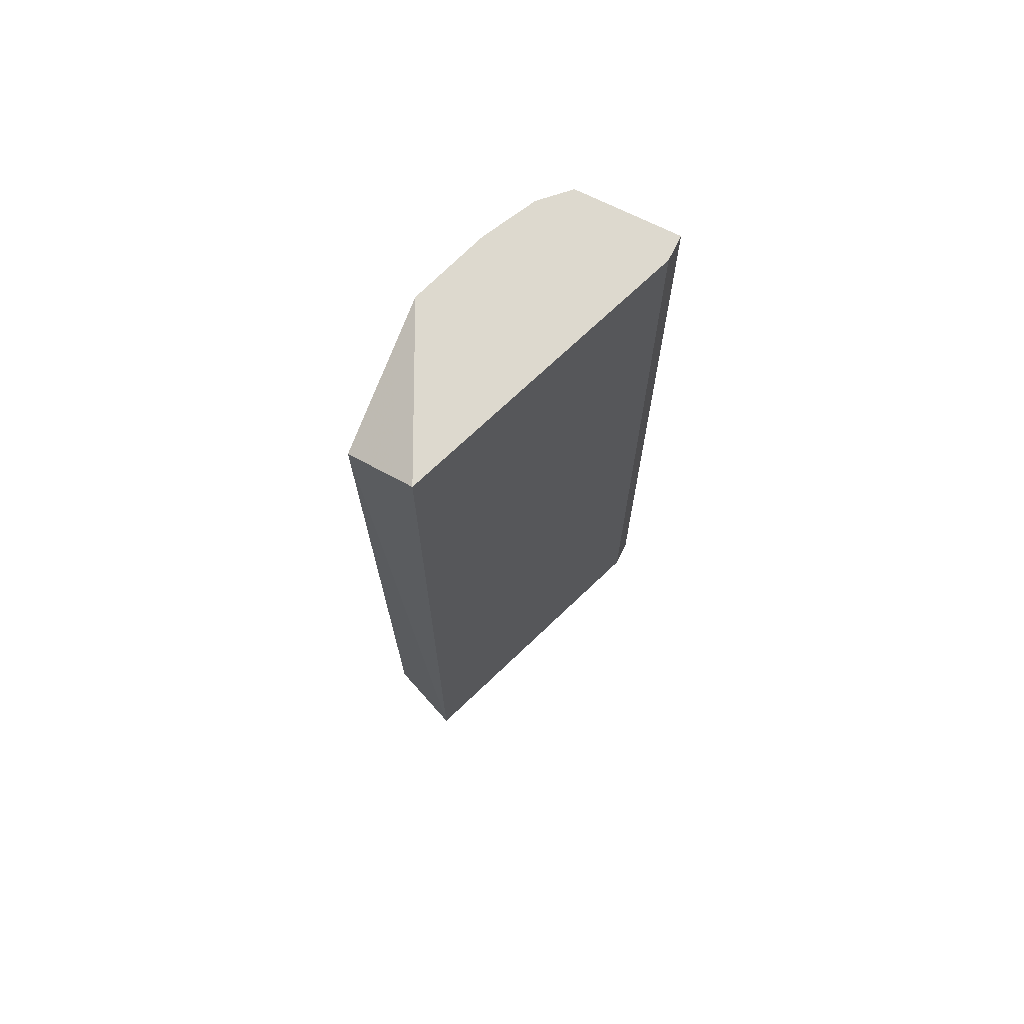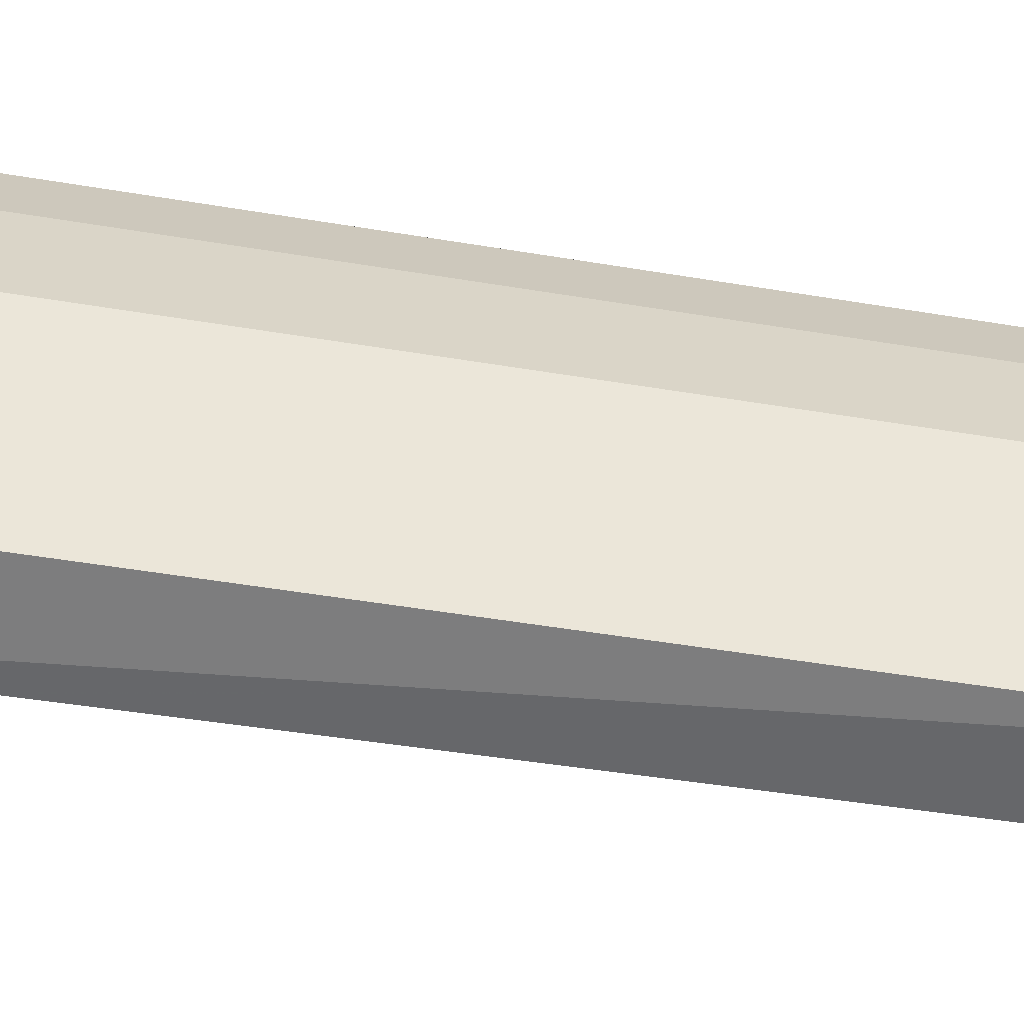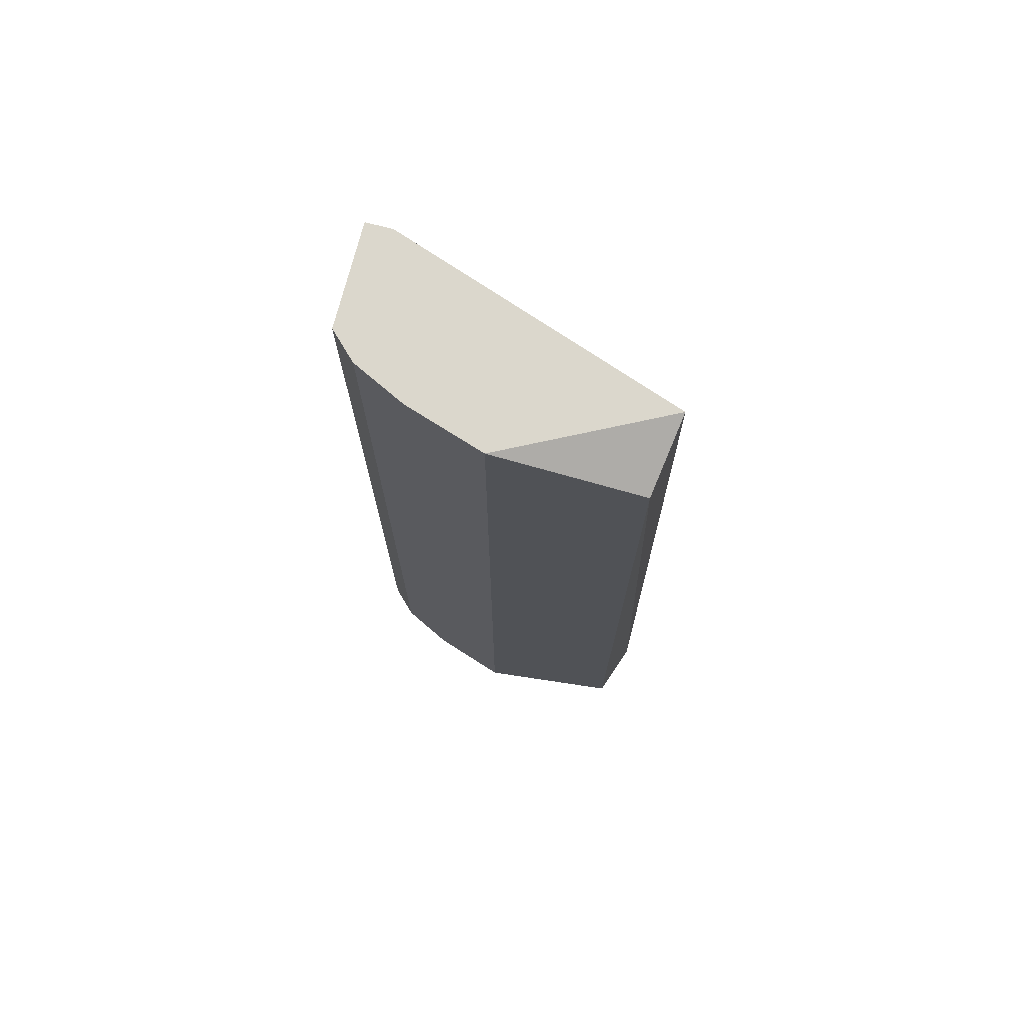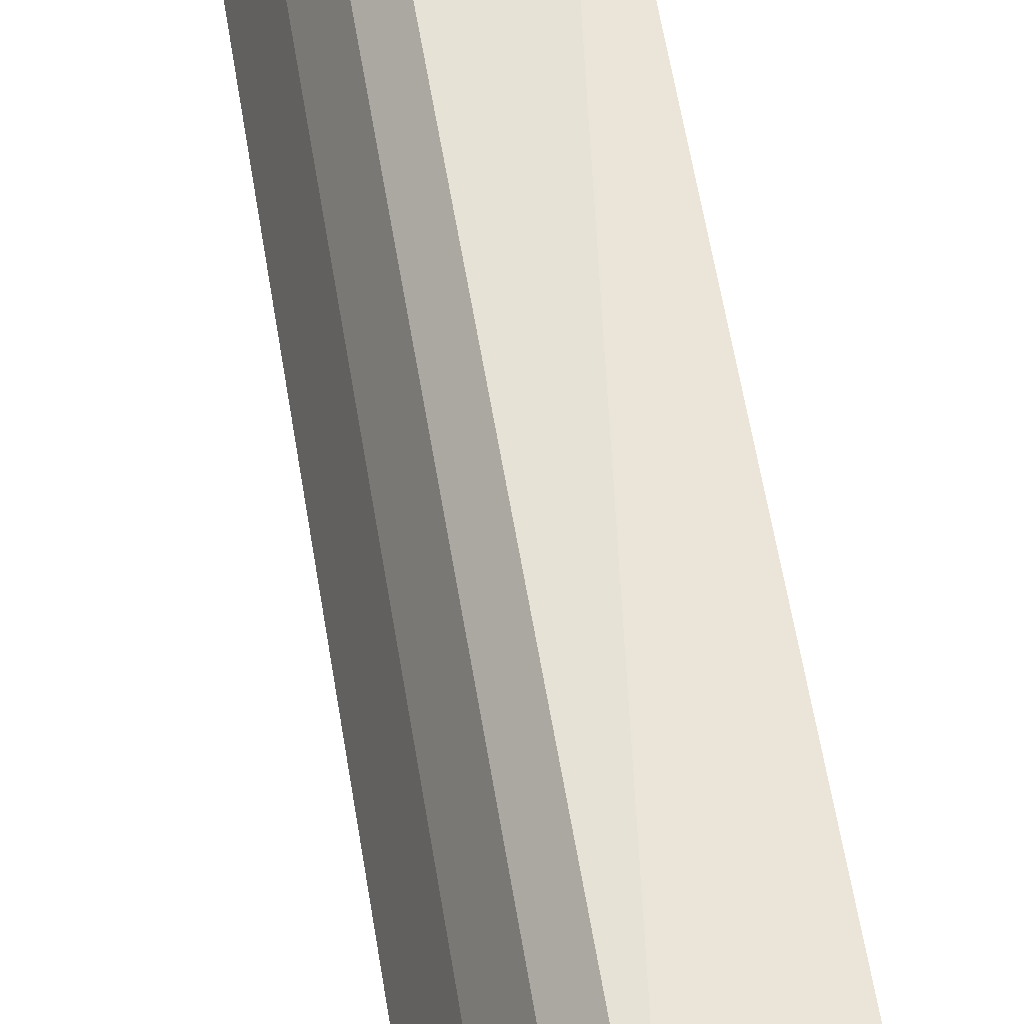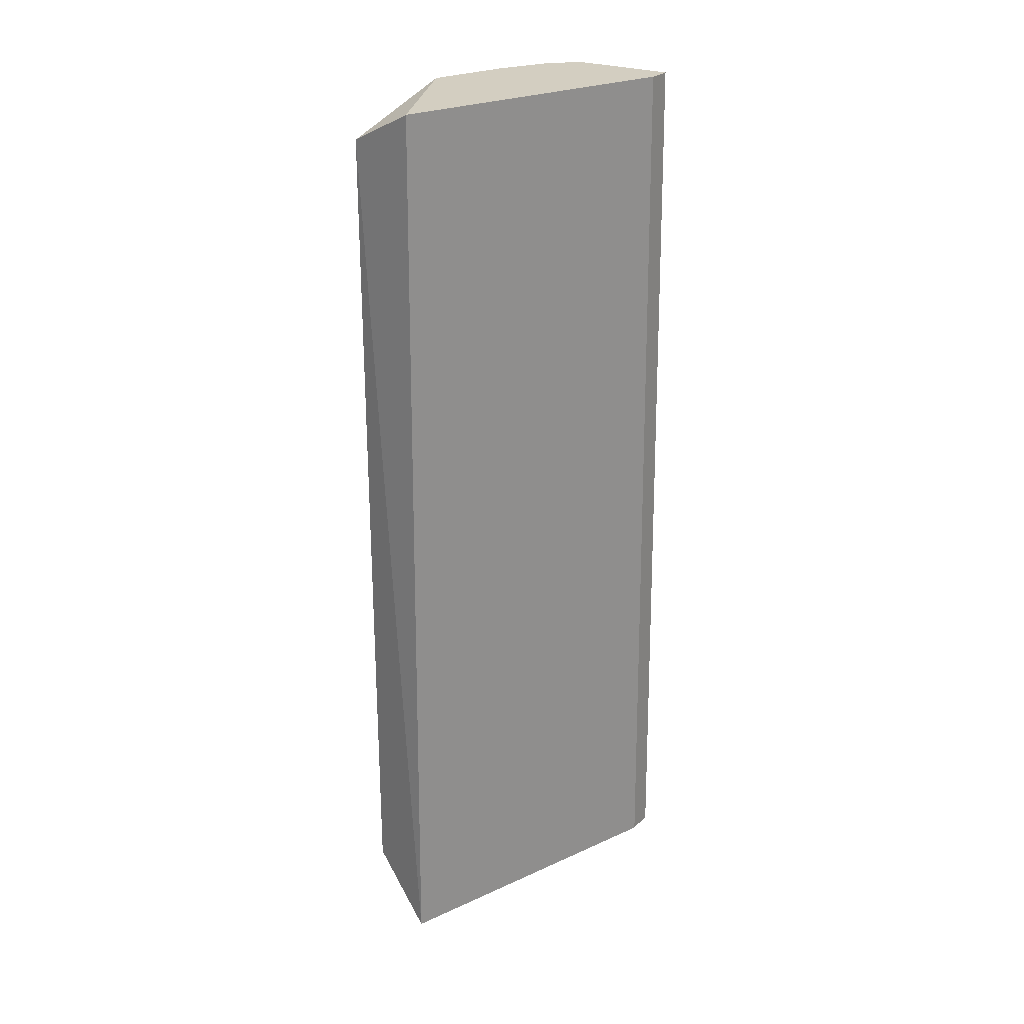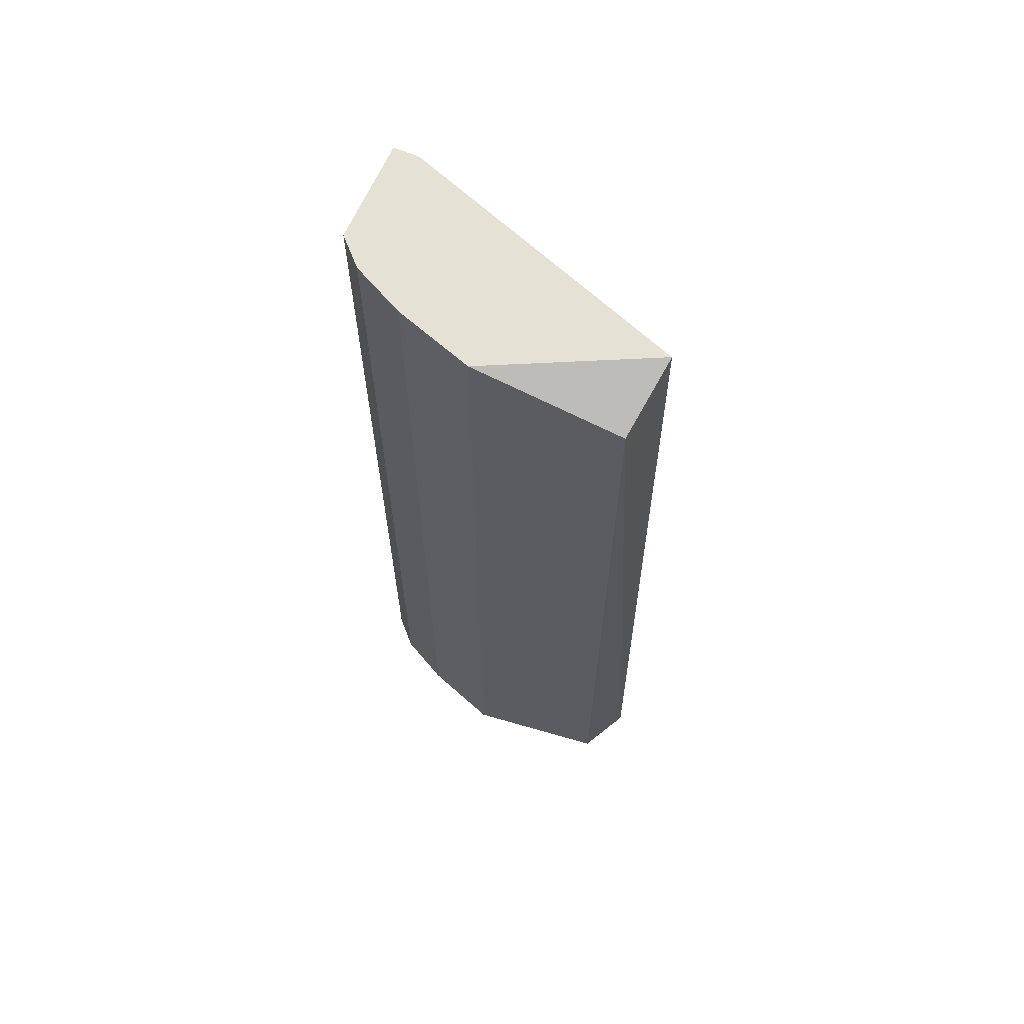
<metadata>
{"format":"obj","ext":"obj","renderer":"f3d","projection":"perspective","resolution":1024,"background":"white","views":[{"elev":71.7,"azim":-153.6,"up":"+Y"},{"elev":-42.5,"azim":78.2,"up":"+Z"},{"elev":73.1,"azim":104.2,"up":"+Y"},{"elev":58.5,"azim":170.7,"up":"+Z"},{"elev":25.1,"azim":-146.3,"up":"+Y"},{"elev":64.5,"azim":113.6,"up":"+Y"}]}
</metadata>
<code>
v 0.116 -0.174 0.003565
v 0.08344 0.2272 0.1411
v 0.03576 0.2272 0.1411
v 0.03334 -0.2021 0.1453
v 0.08344 0.2272 -0.001934
v 0.09537 -0.19 0.1292
v 0.1192 0.2272 0.06959
v 0.08379 -0.2021 -0.00608
v 0.116 0.2112 0.003565
v 0.1192 -0.19 0.06959
v 0.03334 -0.2021 0.1326
v 0.03576 0.2272 0.1292
v 0.1073 0.2272 0.1053
v 0.08344 -0.19 0.1411
v 0.1073 -0.19 0.1053
v 0.09537 0.2272 0.1292
f 6 13 16
f 2 3 4
f 3 2 5
f 5 2 7
f 7 1 9
f 5 7 9
f 1 8 9
f 8 5 9
f 1 7 10
f 8 1 10
f 4 8 10
f 4 3 11
f 5 8 11
f 8 4 11
f 3 5 12
f 11 3 12
f 5 11 12
f 7 2 13
f 10 7 13
f 2 4 14
f 6 2 14
f 4 6 14
f 6 4 15
f 4 10 15
f 13 6 15
f 10 13 15
f 2 6 16
f 13 2 16

</code>
